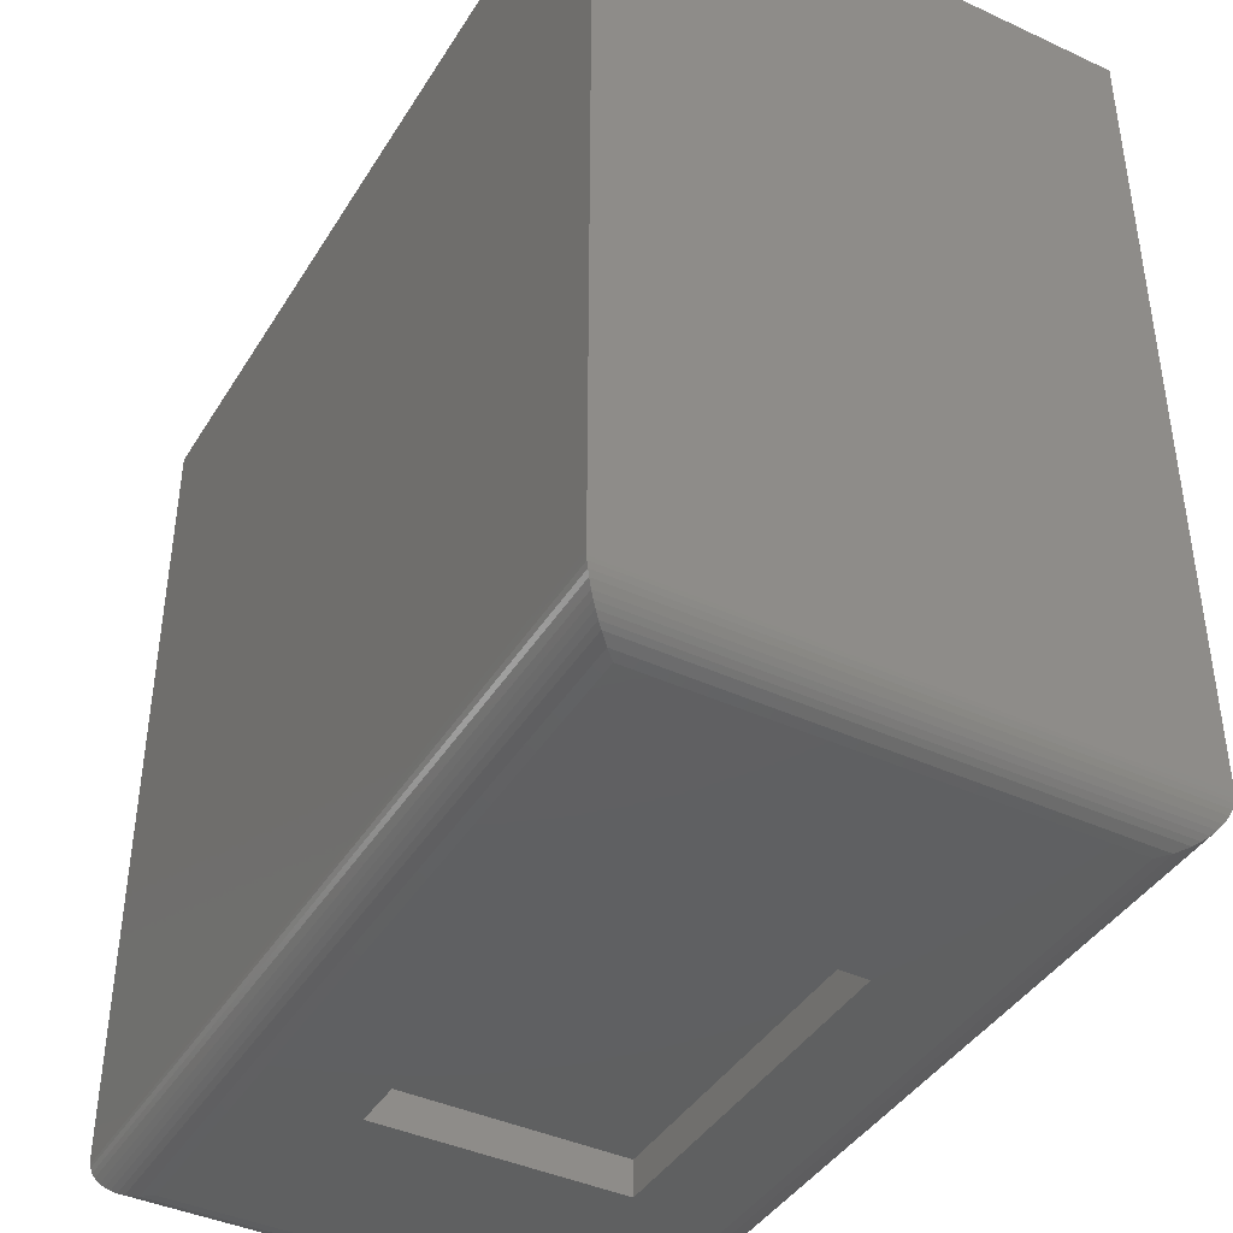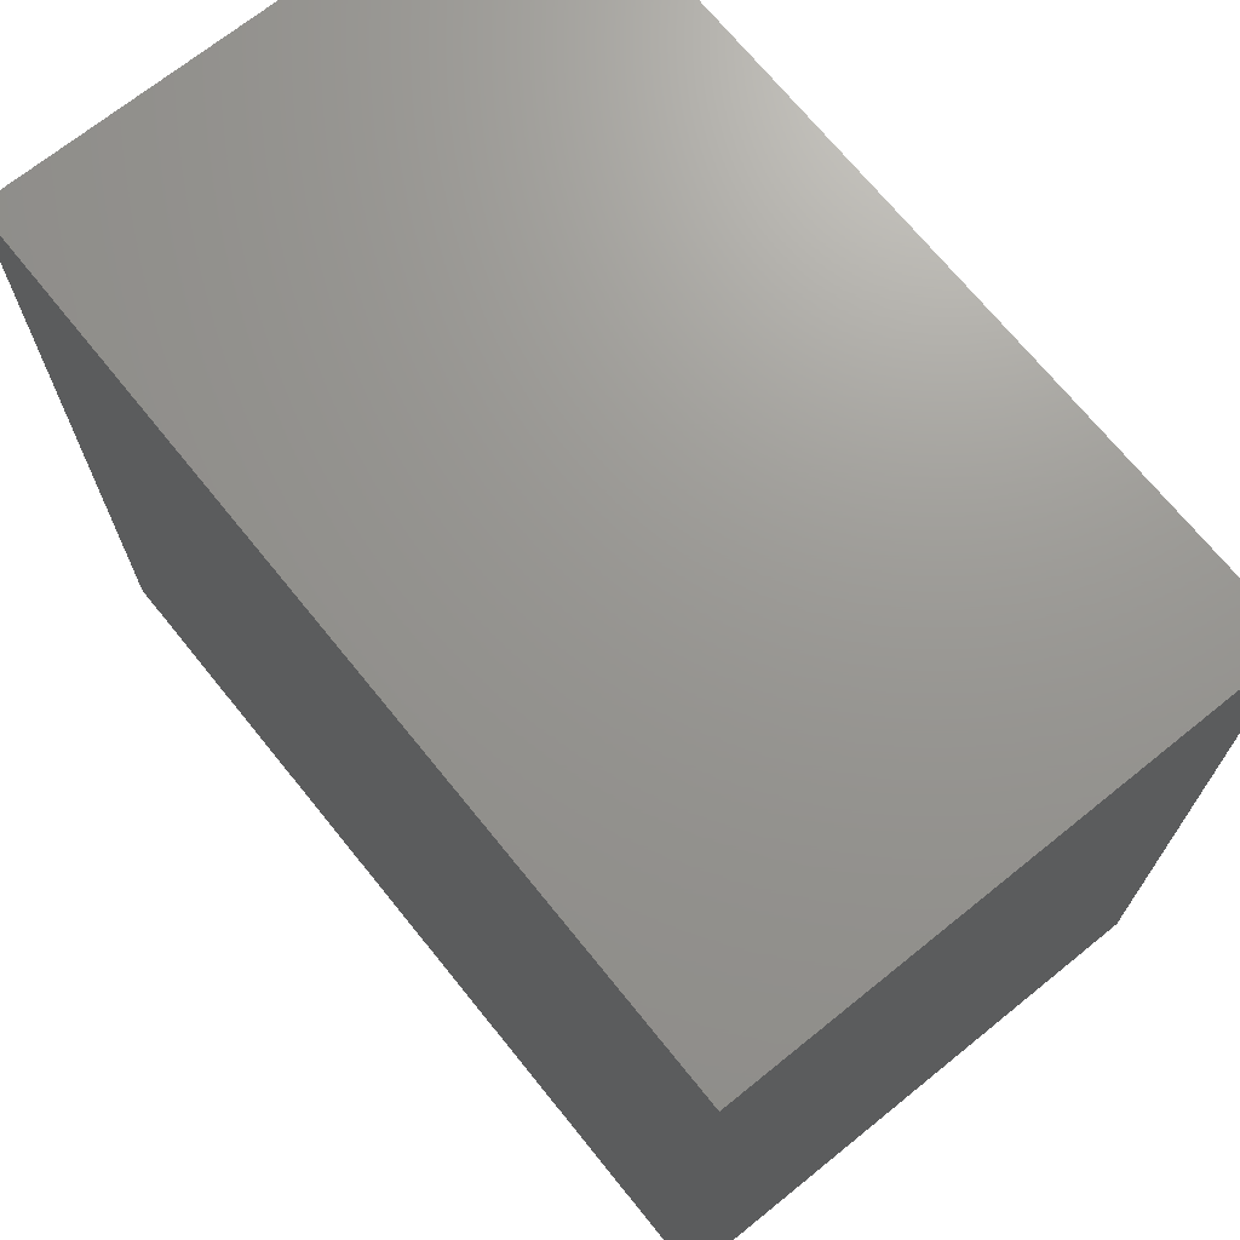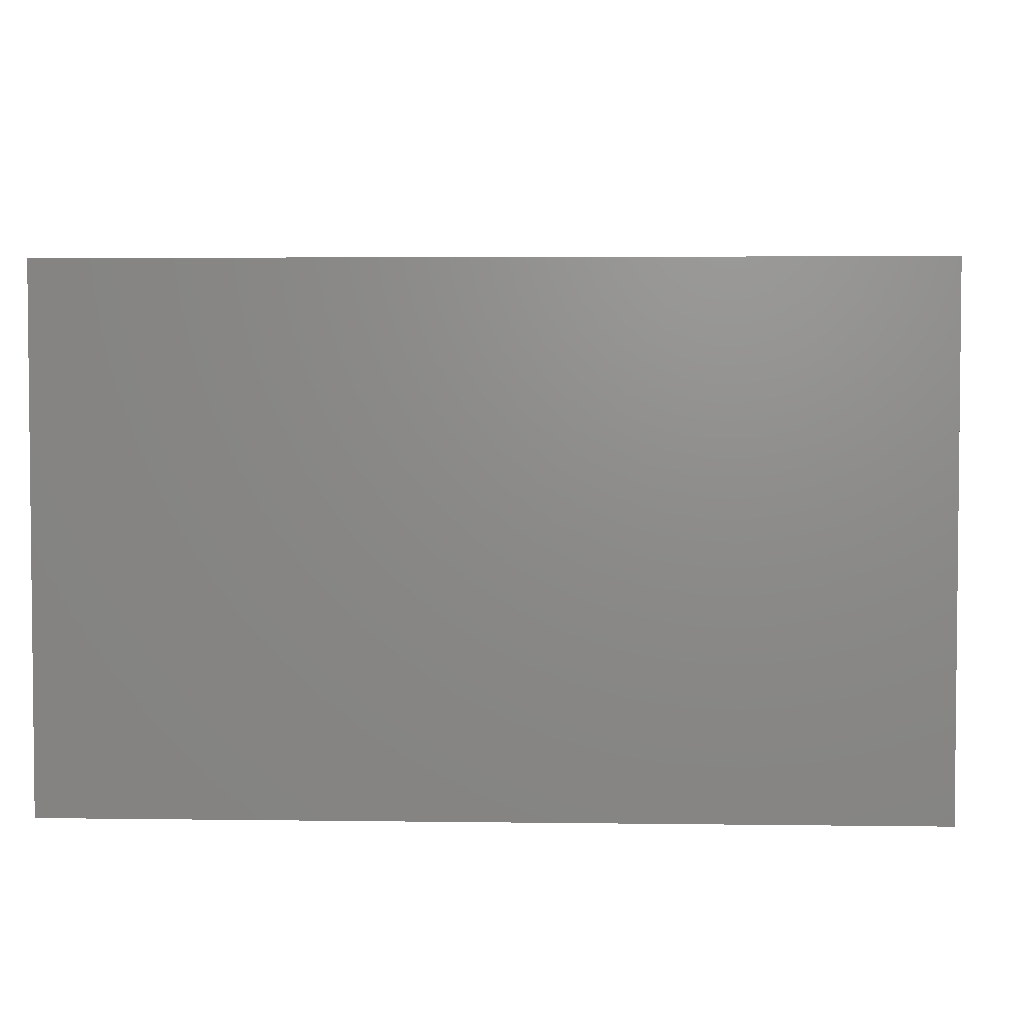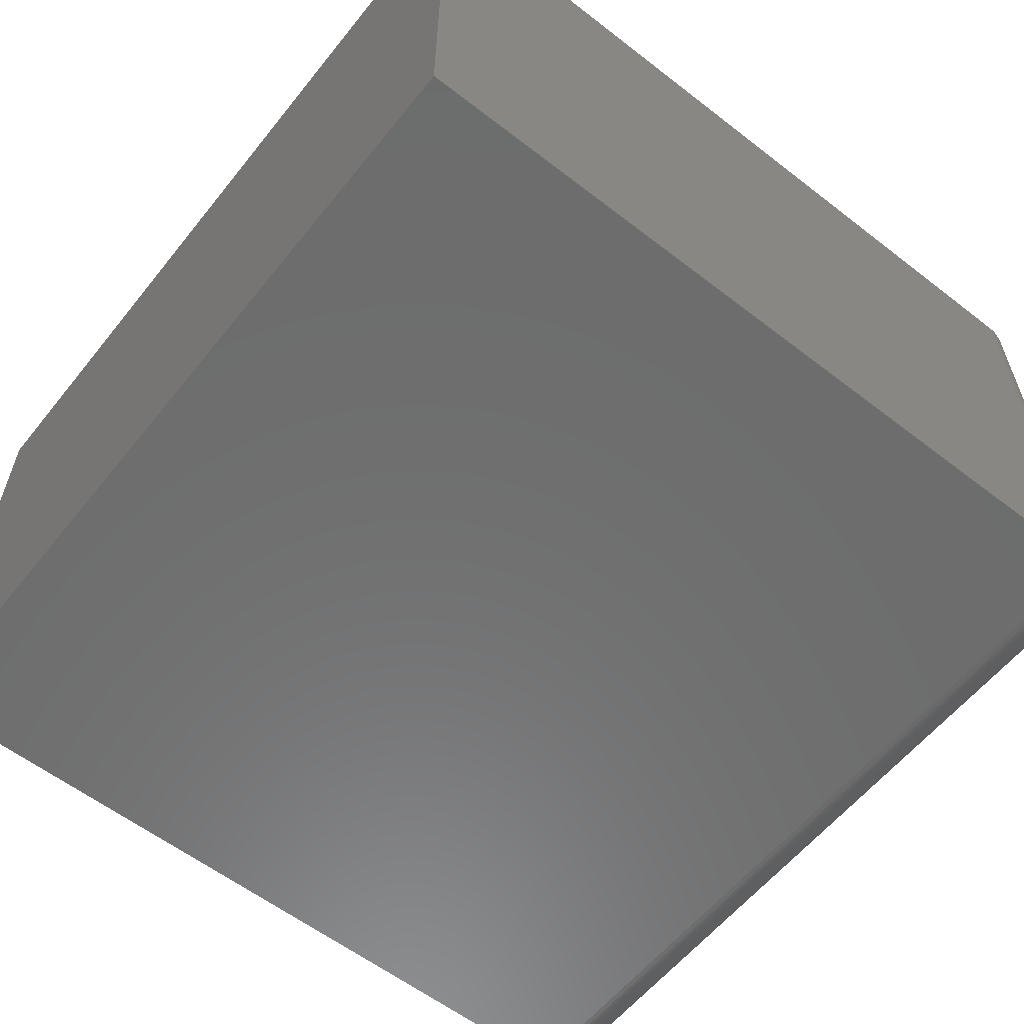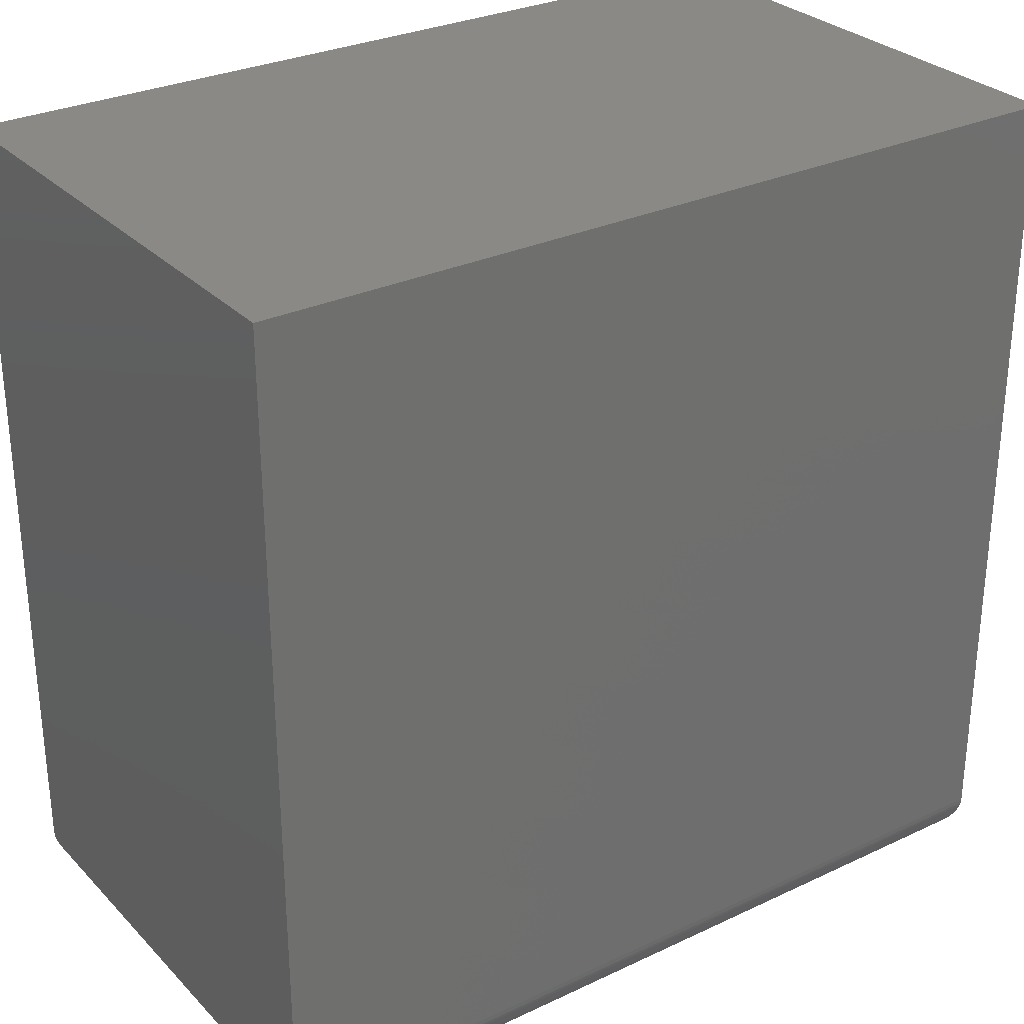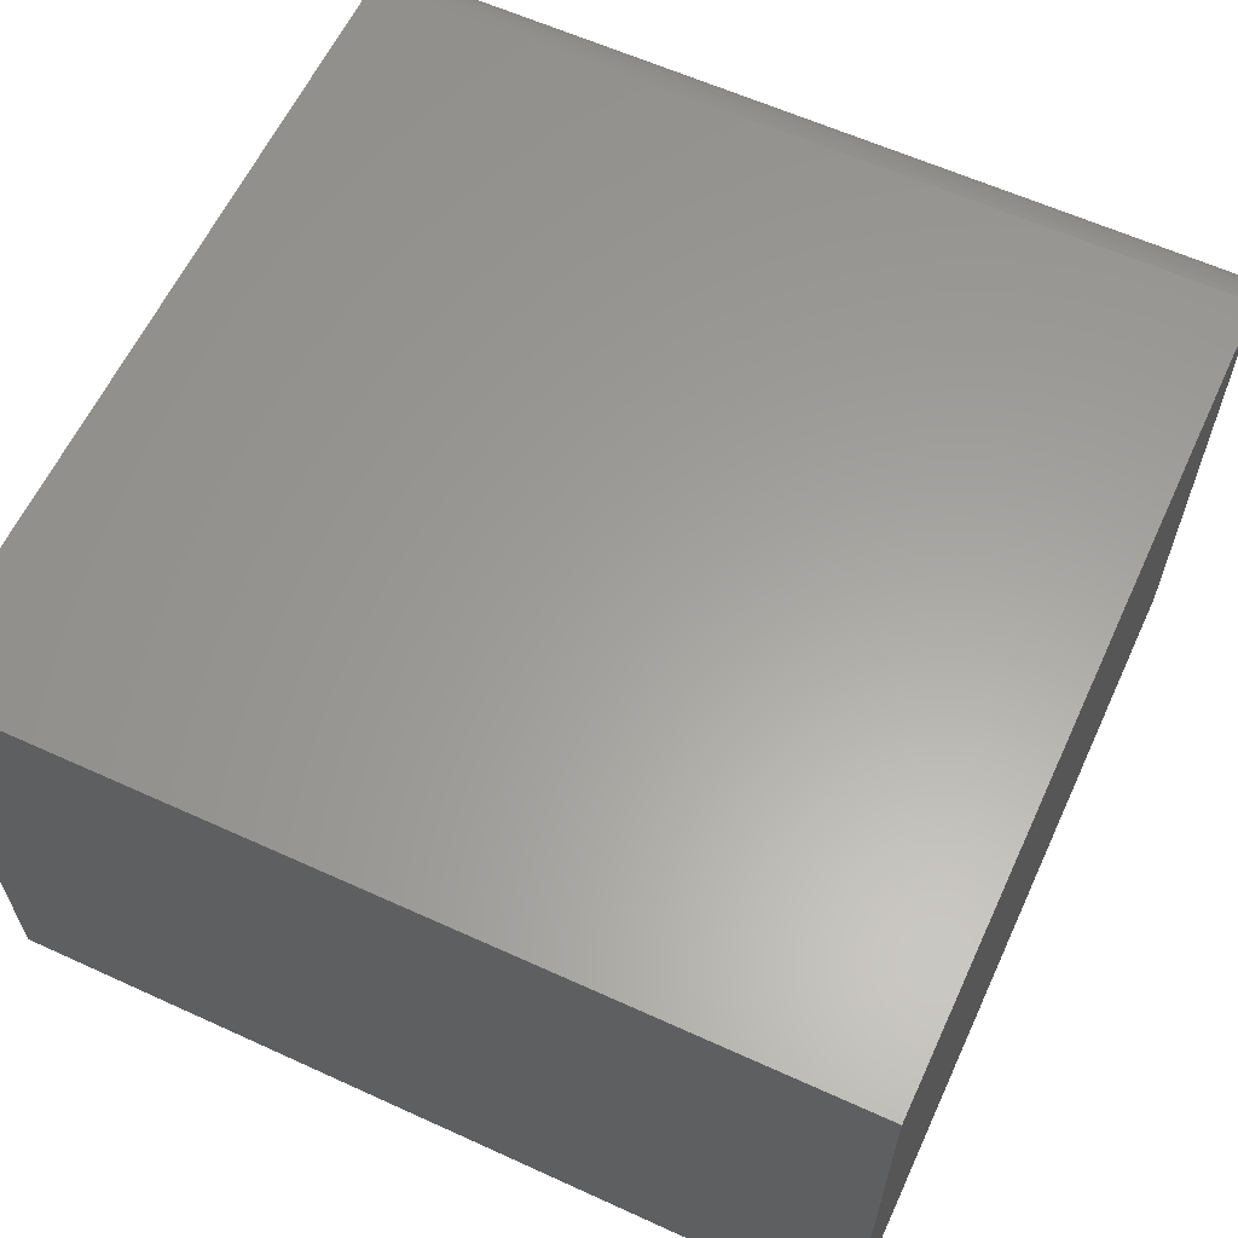
<metadata>
{"format":"stl","ext":"stl","renderer":"f3d","projection":"perspective","resolution":1024,"background":"white","views":[{"elev":-41.4,"azim":-119.2,"up":"+Y"},{"elev":70.3,"azim":-128.9,"up":"+Y"},{"elev":3.7,"azim":-177.3,"up":"+Z"},{"elev":-59.1,"azim":-128.5,"up":"+Z"},{"elev":29.4,"azim":145.2,"up":"+Y"},{"elev":61.2,"azim":-155.1,"up":"+Z"}]}
</metadata>
<code>
# stl→obj: 60 verts, 116 faces
v 0.3281 -0.75 -0.2188
v 0.1641 -0.75 -0.1328
v -0.3438 -0.75 -0.2188
v -0.1484 -0.75 -0.1328
v -0.3438 -0.75 0.161
v -0.1484 -0.75 0.081
v 0.3281 -0.75 0.161
v 0.1641 -0.75 0.081
v -0.1484 -0.7188 0.081
v -0.1484 -0.7188 -0.1328
v 0.1641 -0.7188 0.081
v 0.1641 -0.7188 -0.1328
v -0.3828 2.542e-17 0.2001
v -0.3828 0 -0.2578
v -0.3828 -0.7109 0.2001
v -0.3828 -0.7109 -0.2578
v 0.3672 6.705e-17 0.2001
v 0.3672 -0.7109 0.2001
v 0.3672 4.163e-17 -0.2578
v 0.3672 -0.7109 -0.2578
v 0.3369 -0.749 0.1698
v -0.3525 -0.749 0.1698
v 0.3664 -0.7189 0.1993
v -0.3808 -0.7235 0.198
v 0.3651 -0.7235 0.198
v -0.379 -0.7278 0.1962
v 0.3633 -0.7278 0.1962
v -0.3758 -0.7333 0.1931
v 0.3602 -0.7333 0.1931
v -0.3727 -0.7371 0.19
v 0.3571 -0.7371 0.19
v -0.3694 -0.7404 0.1867
v 0.3538 -0.7404 0.1866
v -0.3653 -0.7435 0.1826
v 0.3497 -0.7435 0.1826
v -0.361 -0.746 0.1783
v 0.3454 -0.746 0.1783
v 0.3669 -0.7158 0.1998
v -0.3825 -0.7158 0.1998
v -0.382 -0.7189 0.1993
v 0.3369 -0.749 -0.2275
v 0.3664 -0.7189 -0.257
v 0.3651 -0.7235 -0.2558
v 0.3633 -0.7278 -0.254
v 0.3602 -0.7333 -0.2508
v 0.3571 -0.7371 -0.2477
v 0.3538 -0.7404 -0.2444
v 0.3497 -0.7435 -0.2403
v 0.3454 -0.746 -0.236
v 0.3669 -0.7158 -0.2575
v -0.3525 -0.749 -0.2275
v -0.382 -0.7189 -0.257
v -0.3808 -0.7235 -0.2558
v -0.379 -0.7278 -0.254
v -0.3758 -0.7333 -0.2508
v -0.3727 -0.7371 -0.2477
v -0.3694 -0.7404 -0.2444
v -0.3653 -0.7435 -0.2403
v -0.361 -0.746 -0.236
v -0.3825 -0.7158 -0.2575
f 1 2 3
f 3 2 4
f 3 4 5
f 5 4 6
f 5 6 7
f 7 6 8
f 7 8 1
f 1 8 2
f 9 6 10
f 10 6 4
f 11 8 9
f 9 8 6
f 12 2 11
f 11 2 8
f 10 4 12
f 12 4 2
f 10 12 9
f 9 12 11
f 13 14 15
f 15 14 16
f 17 13 18
f 18 13 15
f 19 17 20
f 20 17 18
f 14 19 16
f 16 19 20
f 5 21 22
f 5 7 21
f 23 24 25
f 25 24 26
f 25 26 27
f 27 26 28
f 27 28 29
f 29 28 30
f 29 30 31
f 31 30 32
f 31 32 33
f 33 32 34
f 33 34 35
f 35 34 36
f 35 36 37
f 37 36 22
f 37 22 21
f 18 15 38
f 38 15 39
f 38 39 23
f 23 39 40
f 23 40 24
f 7 41 21
f 7 1 41
f 42 25 43
f 43 25 27
f 43 27 44
f 44 27 29
f 44 29 45
f 45 29 31
f 45 31 46
f 46 31 33
f 46 33 47
f 47 33 35
f 47 35 48
f 48 35 37
f 48 37 49
f 49 37 21
f 49 21 41
f 20 18 50
f 50 18 38
f 50 38 42
f 42 38 23
f 42 23 25
f 1 51 41
f 1 3 51
f 52 43 53
f 53 43 44
f 53 44 54
f 54 44 45
f 54 45 55
f 55 45 46
f 55 46 56
f 56 46 47
f 56 47 57
f 57 47 48
f 57 48 58
f 58 48 49
f 58 49 59
f 59 49 41
f 59 41 51
f 16 20 60
f 60 20 50
f 60 50 52
f 52 50 42
f 52 42 43
f 3 22 51
f 3 5 22
f 40 53 24
f 24 53 54
f 24 54 26
f 26 54 55
f 26 55 28
f 28 55 56
f 28 56 30
f 30 56 57
f 30 57 32
f 32 57 58
f 32 58 34
f 34 58 59
f 34 59 36
f 36 59 51
f 36 51 22
f 15 16 39
f 39 16 60
f 39 60 40
f 40 60 52
f 40 52 53
f 14 13 19
f 19 13 17

</code>
